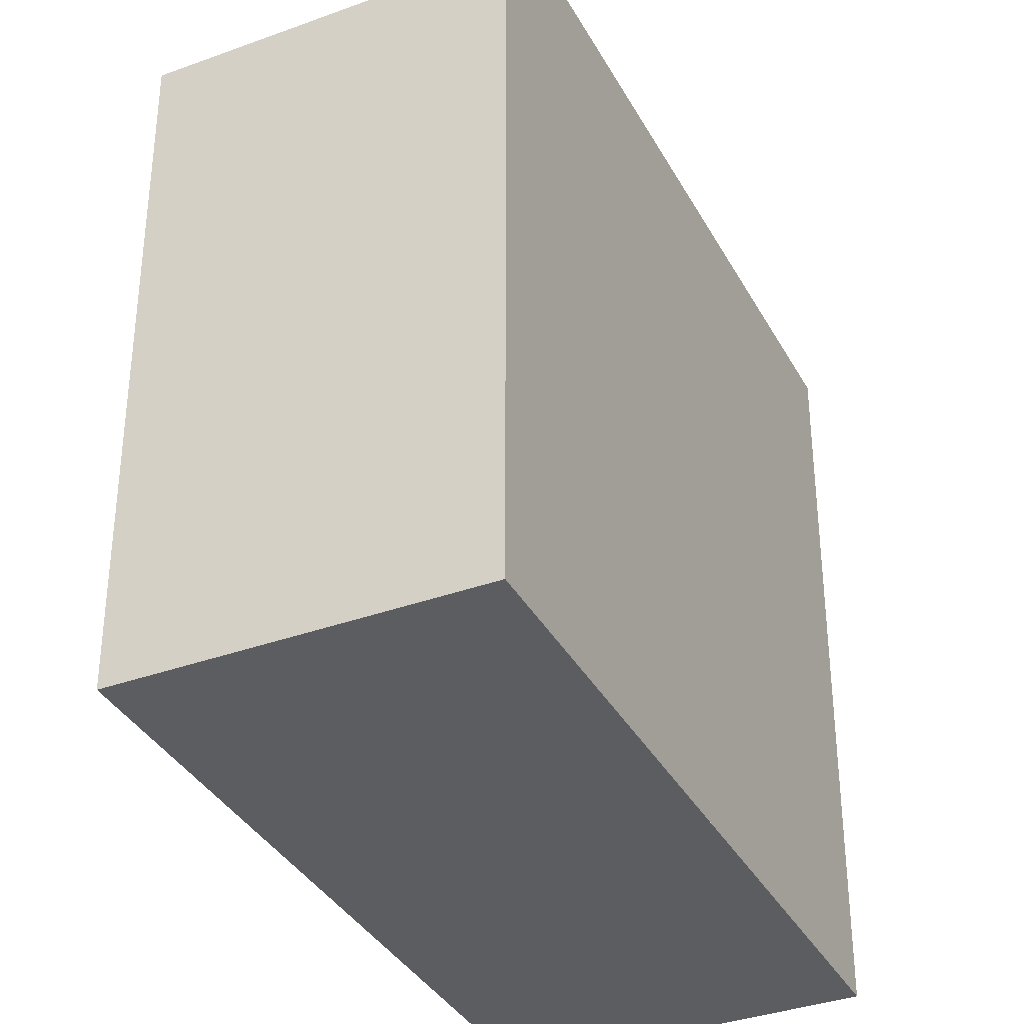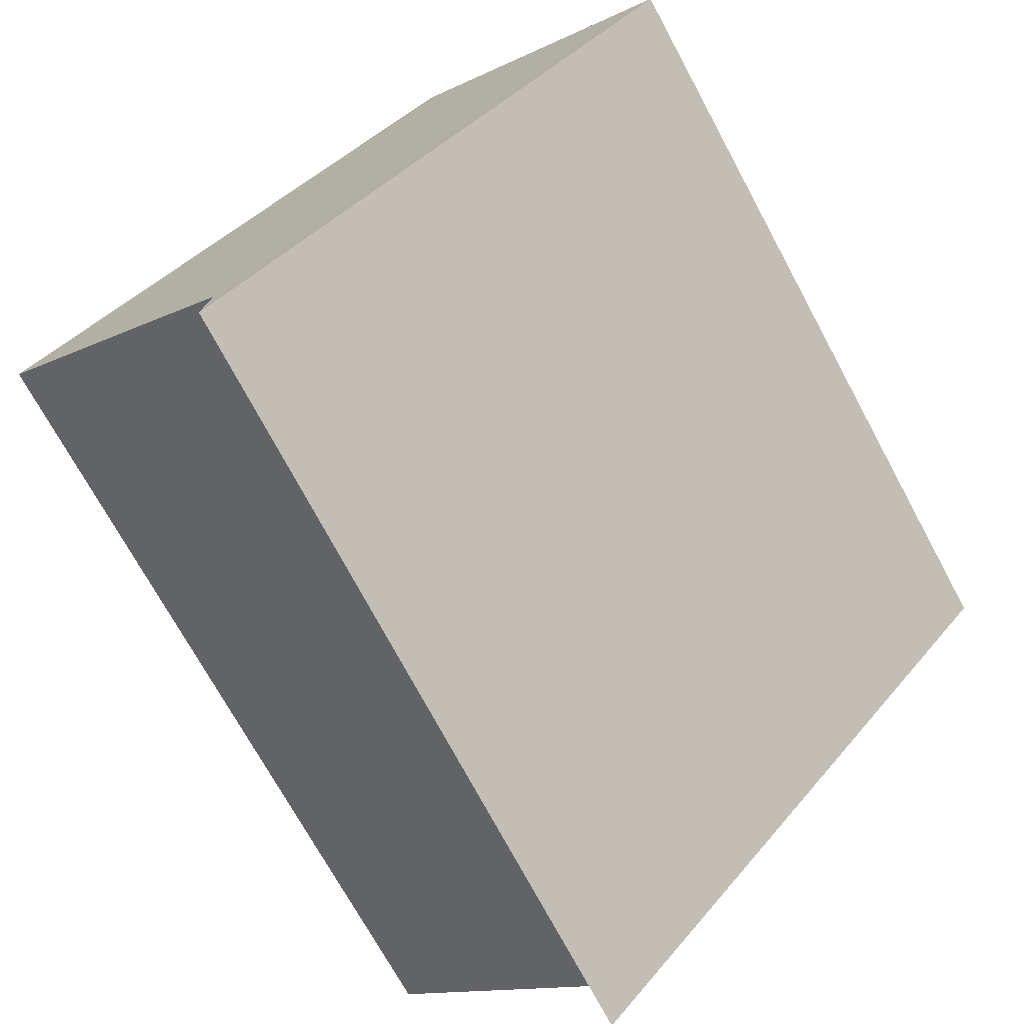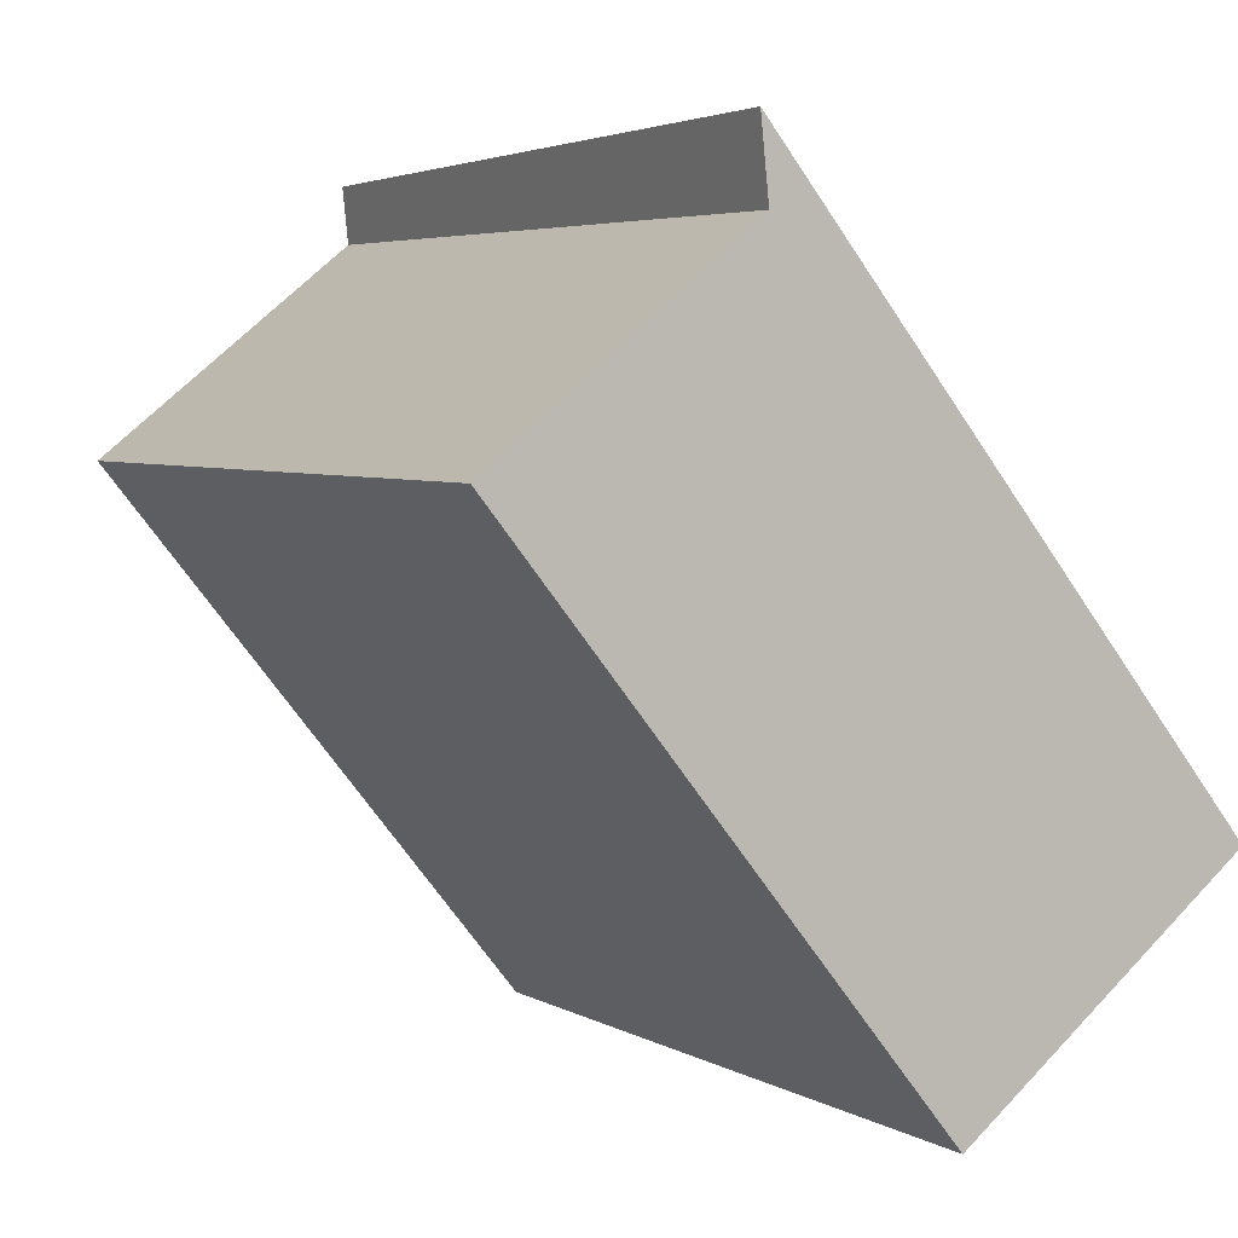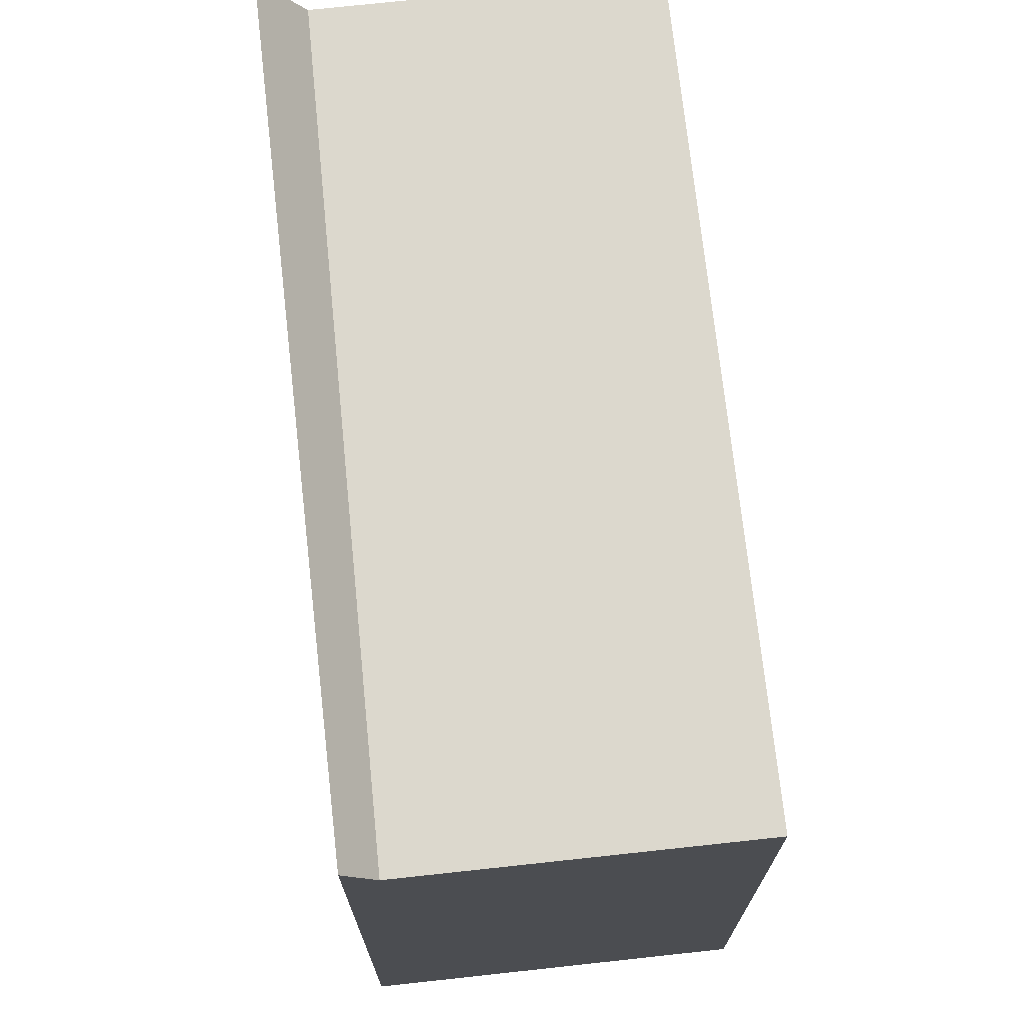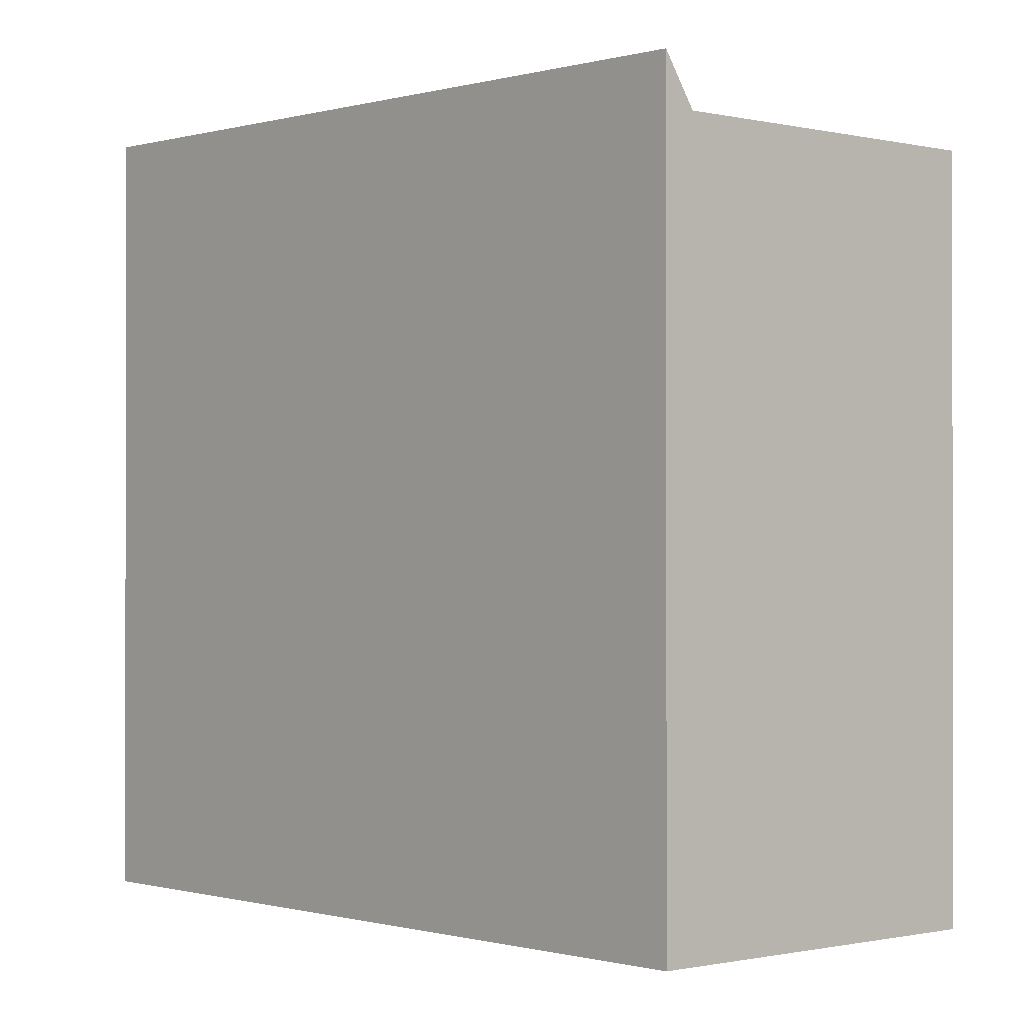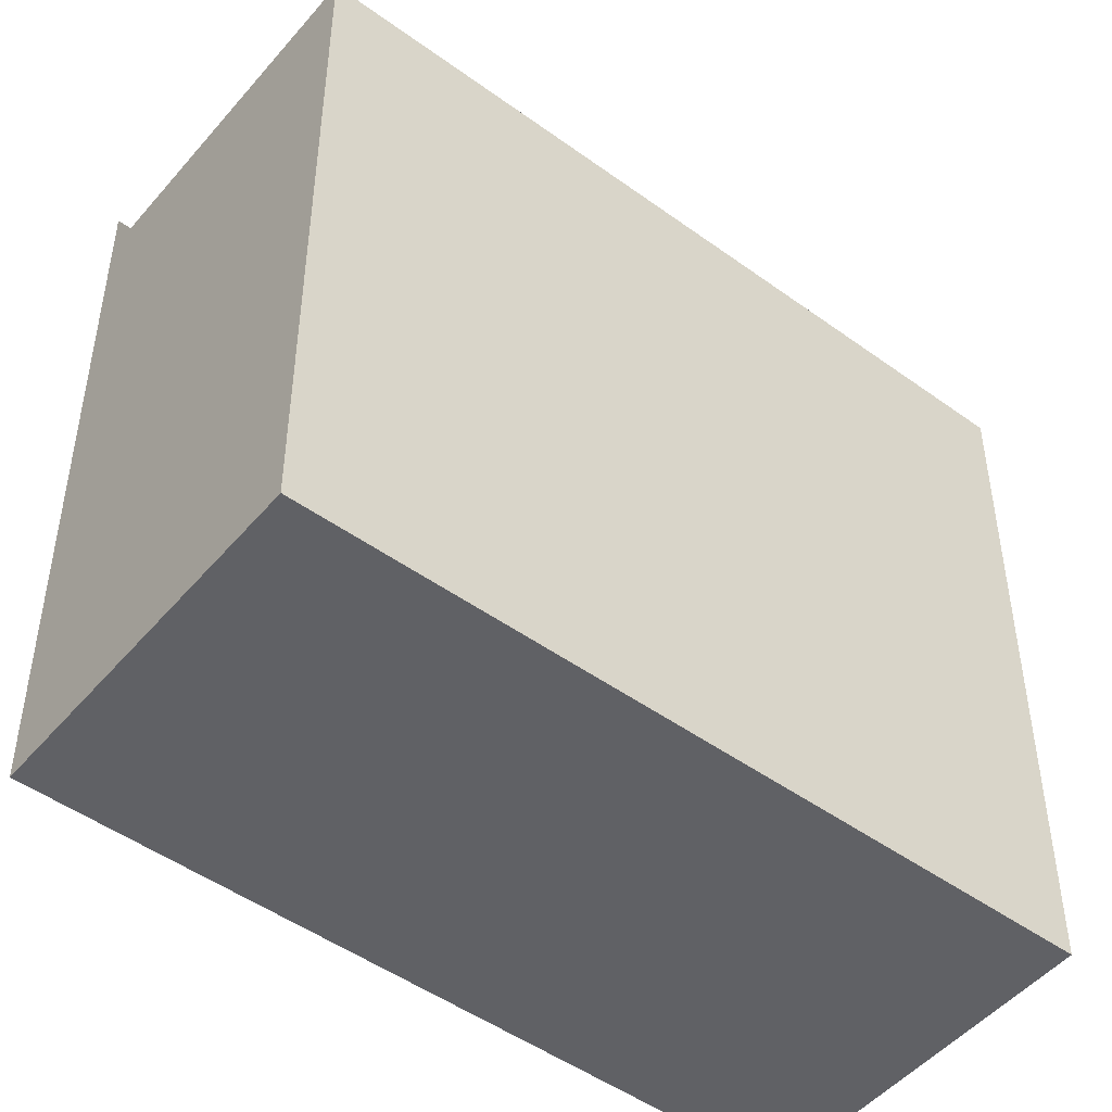
<metadata>
{"format":"obj","ext":"obj","renderer":"f3d","projection":"perspective","resolution":1024,"background":"white","views":[{"elev":-36.0,"azim":60.7,"up":"+Z"},{"elev":37.7,"azim":34.5,"up":"+Y"},{"elev":-65.2,"azim":33.4,"up":"+Y"},{"elev":73.5,"azim":-151.1,"up":"+Z"},{"elev":-0.6,"azim":173.5,"up":"+Z"},{"elev":-49.0,"azim":-93.3,"up":"+Z"}]}
</metadata>
<code>
v -2139 -1339 9.014
v -2133 -1347 8.847
v -2135 -1336 9.644
v -2130 -1344 9.693
v -2136 -1336 9.033
v -2130 -1345 8.865
v -2130 -1345 8.868
v -2133 -1347 8.85
v -2136 -1336 9.033
v -2130 -1345 8.865
v -2136 -1336 9.033
v -2130 -1344 9.692
v -2130 -1345 8.868
v -2135 -1336 9.617
v -2130 -1344 9.665
v -2130 -1344 9.666
v -2139 -1339 9.014
v -2136 -1336 9.033
v -2135 -1336 9.617
v -2135 -1336 9.644
v -2133 -1347 8.85
v -2139 -1339 9.014
v -2133 -1347 8.847
v -2139 -1339 9.014
v -2137 -1337 9.027
v -2131 -1345 8.863
v -2131 -1345 8.86
v -2137 -1337 9.027
v -2139 -1339 9.014
v -2139 -1339 9.014
v -2139 -1339 0
v -2139 -1339 0
v -2133 -1347 8.85
v -2133 -1347 8.847
v -2133 -1347 0
v -2133 -1347 0
v -2135 -1336 9.644
v -2135 -1336 9.644
v -2135 -1336 0
v -2135 -1336 -1.776e-15
v -2130 -1344 9.666
v -2130 -1344 9.693
v -2130 -1344 0
v -2130 -1344 0
v -2131 -1345 8.86
v -2130 -1345 8.865
v -2130 -1345 0
v -2131 -1345 0
v -2139 -1339 9.014
v -2133 -1347 8.85
v -2133 -1347 0
v -2139 -1339 0
v -2135 -1336 9.617
v -2136 -1336 9.033
v -2136 -1336 0
v -2135 -1336 0
v -2130 -1344 9.693
v -2130 -1344 9.692
v -2130 -1344 0
v -2130 -1344 0
v -2135 -1336 9.644
v -2135 -1336 9.617
v -2135 -1336 0
v -2135 -1336 0
v -2130 -1345 8.865
v -2130 -1344 9.666
v -2130 -1344 0
v -2130 -1345 0
v -2139 -1339 9.014
v -2139 -1339 9.014
v -2139 -1339 0
v -2139 -1339 0
v -2130 -1344 9.692
v -2135 -1336 9.644
v -2135 -1336 -1.776e-15
v -2130 -1344 0
v -2133 -1347 8.847
v -2133 -1347 8.847
v -2133 -1347 0
v -2133 -1347 0
v -2137 -1337 9.027
v -2139 -1339 9.014
v -2139 -1339 0
v -2137 -1337 0
v -2133 -1347 8.847
v -2131 -1345 8.86
v -2131 -1345 0
v -2133 -1347 0
v -2136 -1336 9.033
v -2137 -1337 9.027
v -2137 -1337 0
v -2136 -1336 0
v -2139 -1339 0
v -2135 -1336 0
v -2130 -1344 0
v -2133 -1347 0
f 26 21 22 25
f 19 15 13 18
f 27 23 21 26
f 16 10 13 15
f 20 12 15 19
f 15 12 4 16
f 25 22 24 28
f 18 11 14 19
f 19 14 3 20
f 21 8 17 22
f 23 2 8 21
f 22 17 1 24
f 25 9 7 26
f 26 7 6 27
f 28 5 9 25
f 30 31 32 29
f 34 35 36 33
f 38 39 40 37
f 42 43 44 41
f 46 47 48 45
f 50 51 52 49
f 54 55 56 53
f 58 59 60 57
f 62 63 64 61
f 66 67 68 65
f 70 71 72 69
f 74 75 76 73
f 78 79 80 77
f 82 83 84 81
f 86 87 88 85
f 90 91 92 89
f 94 95 96 93

</code>
